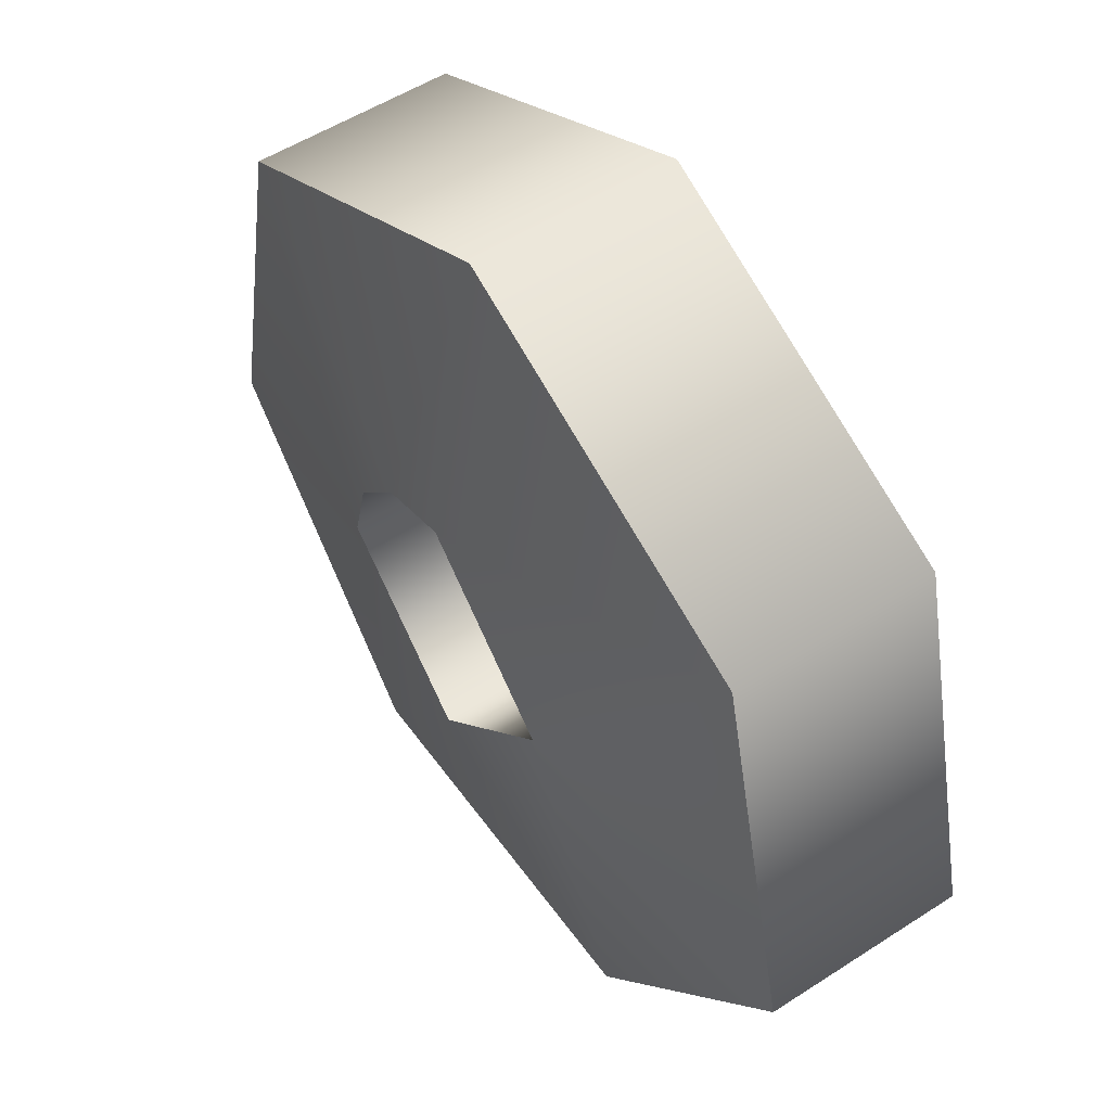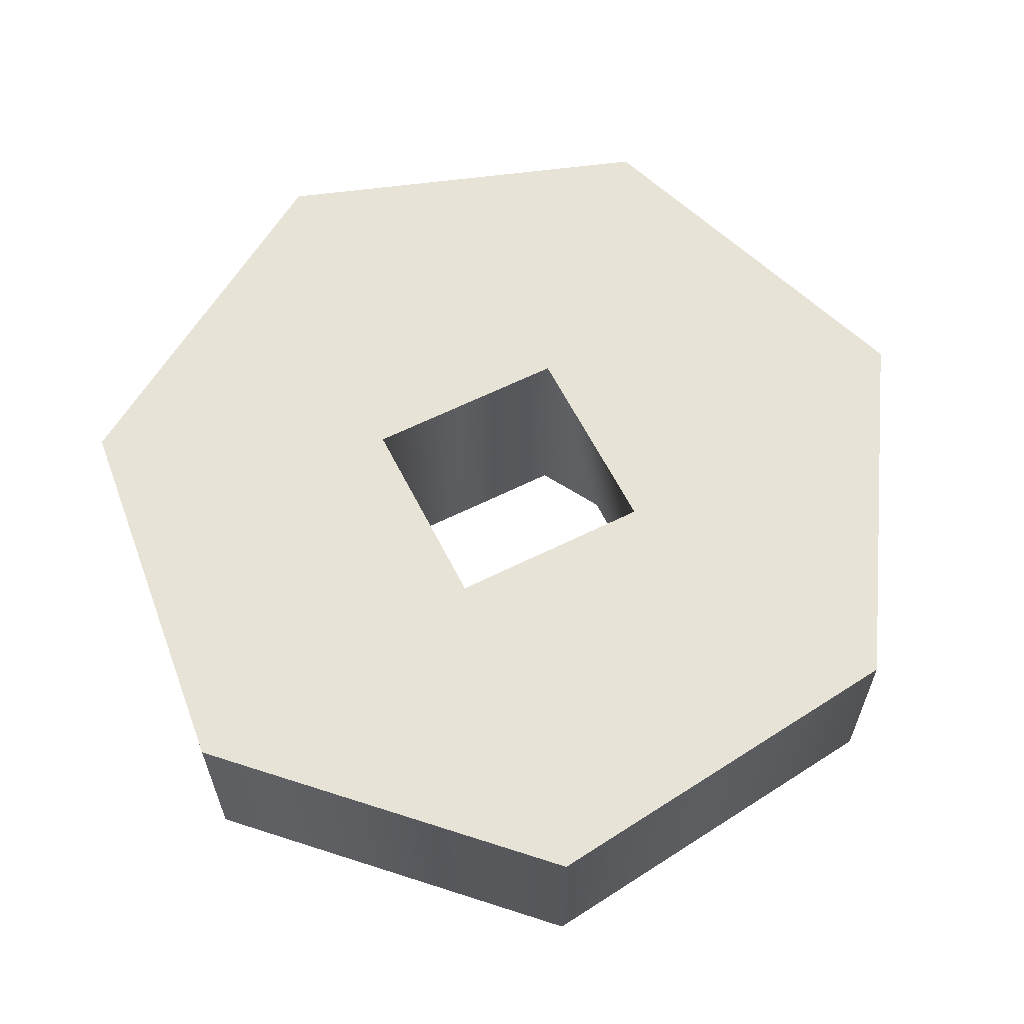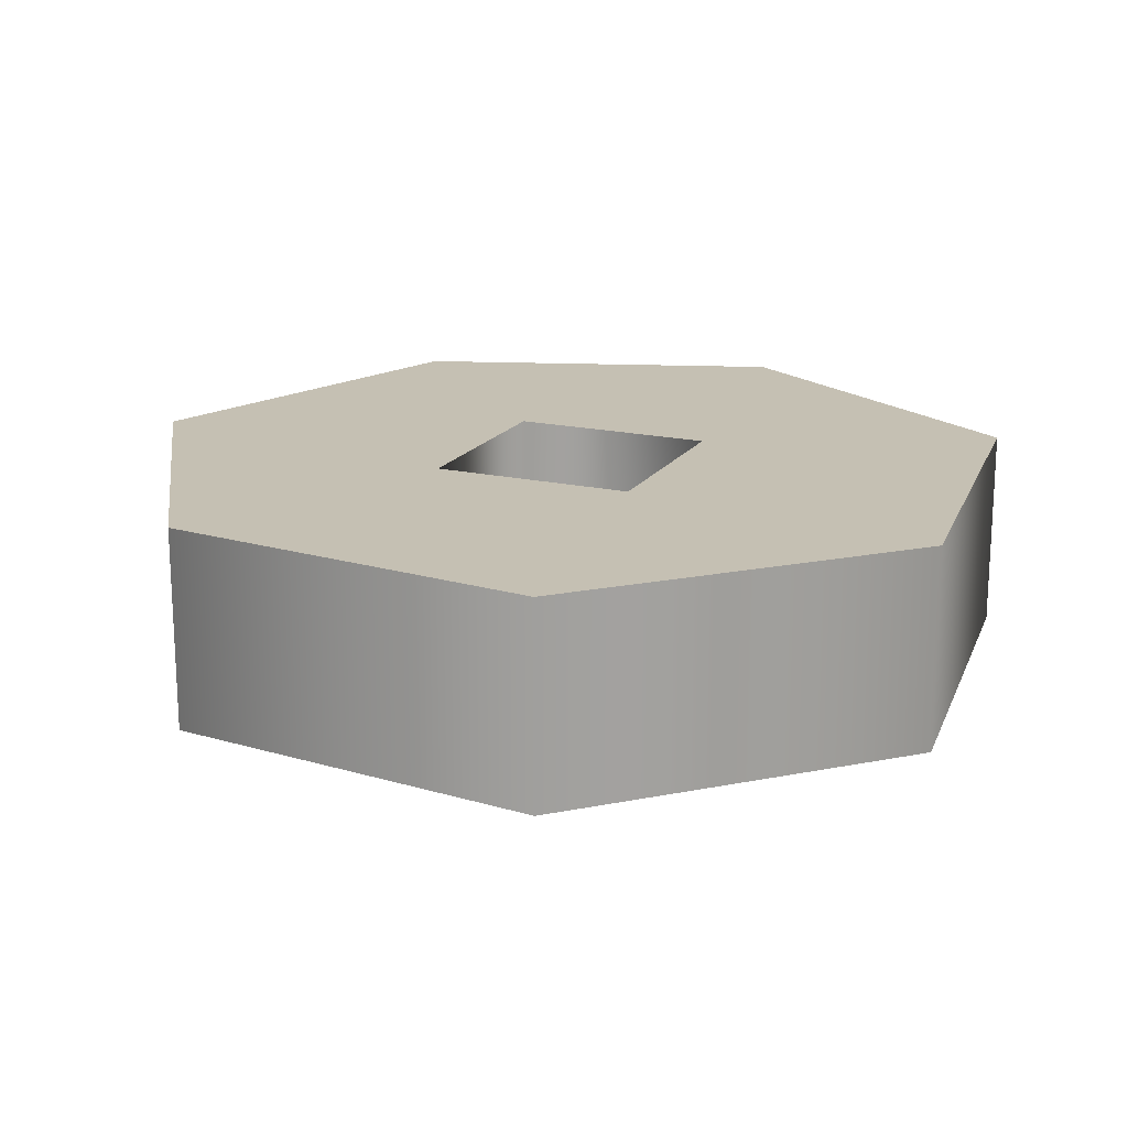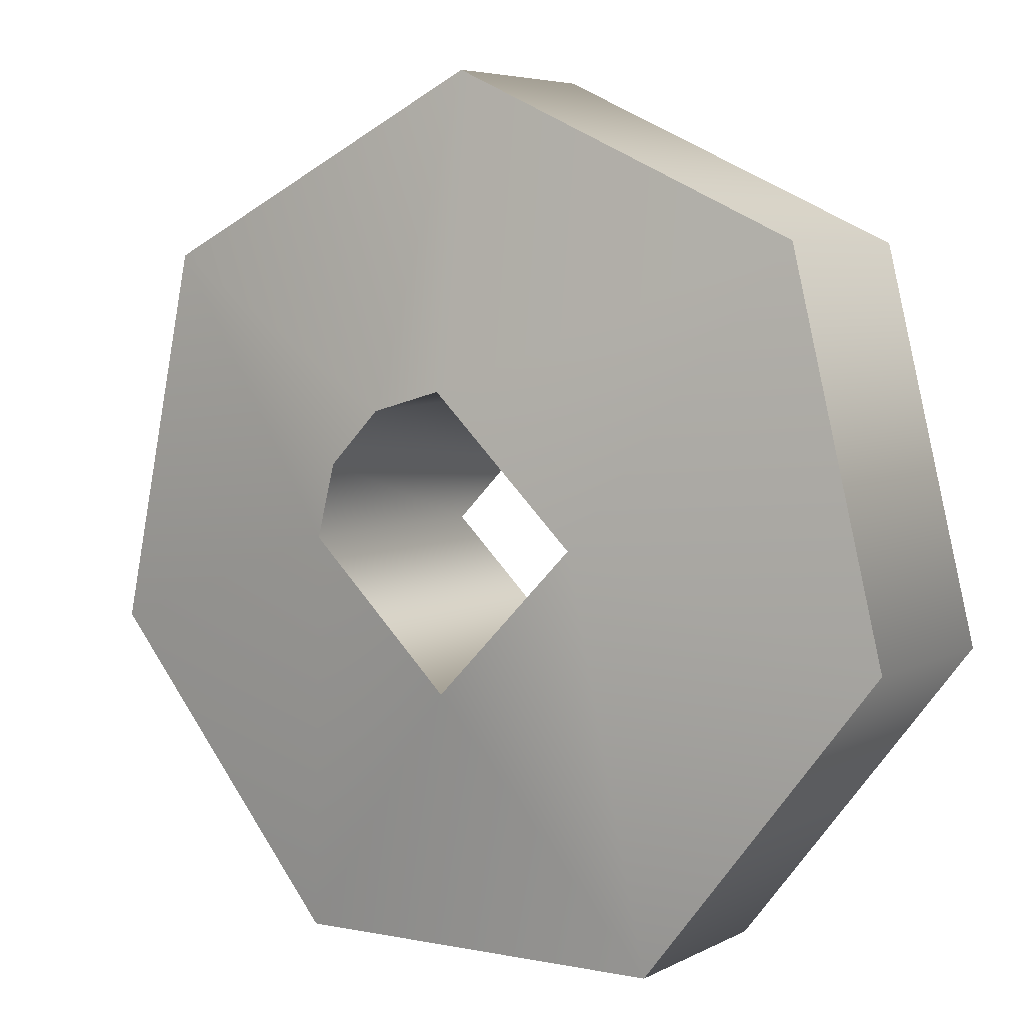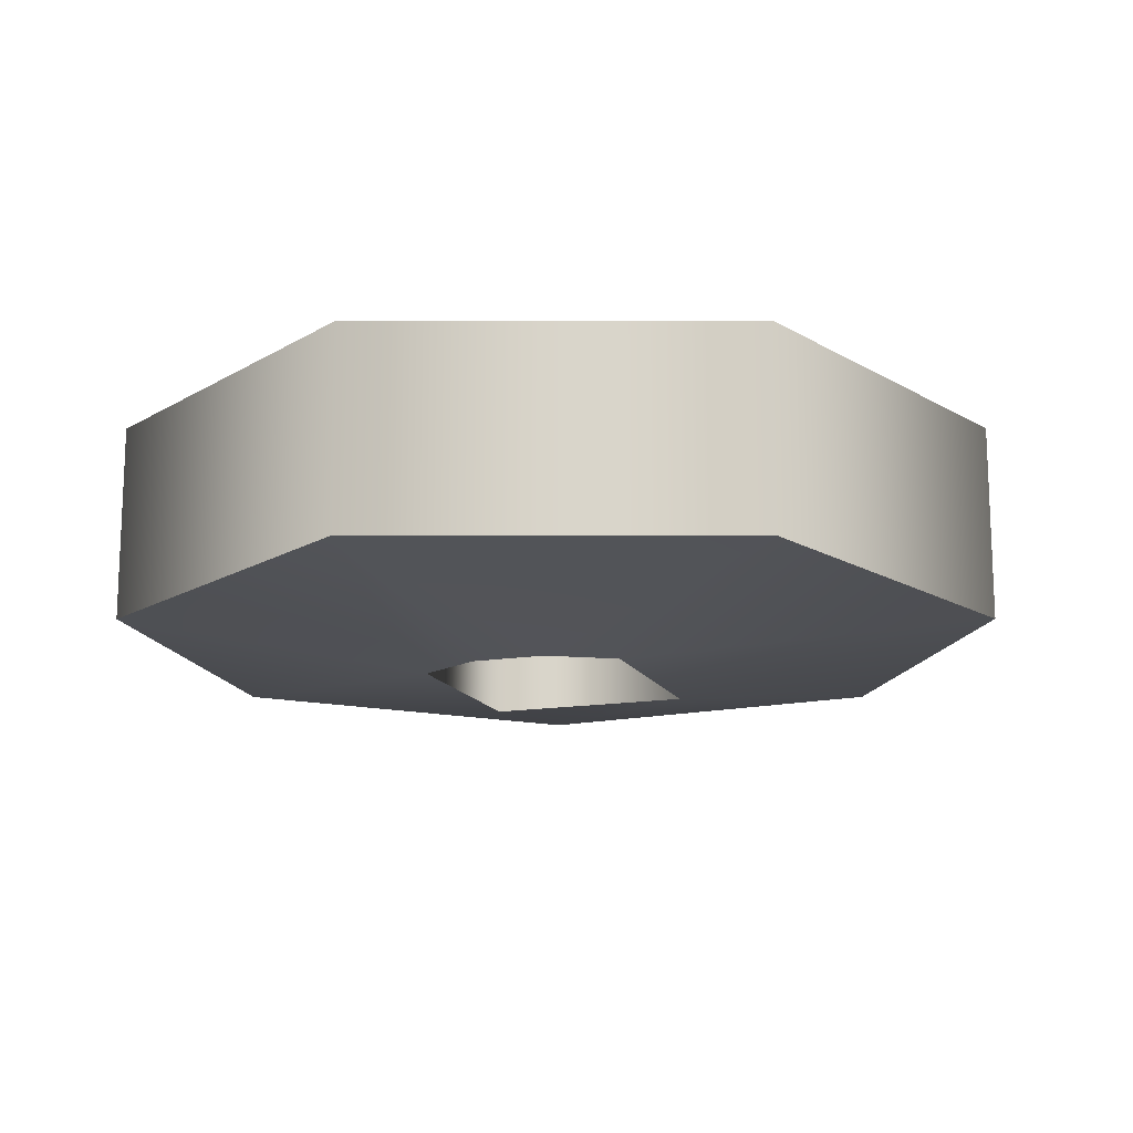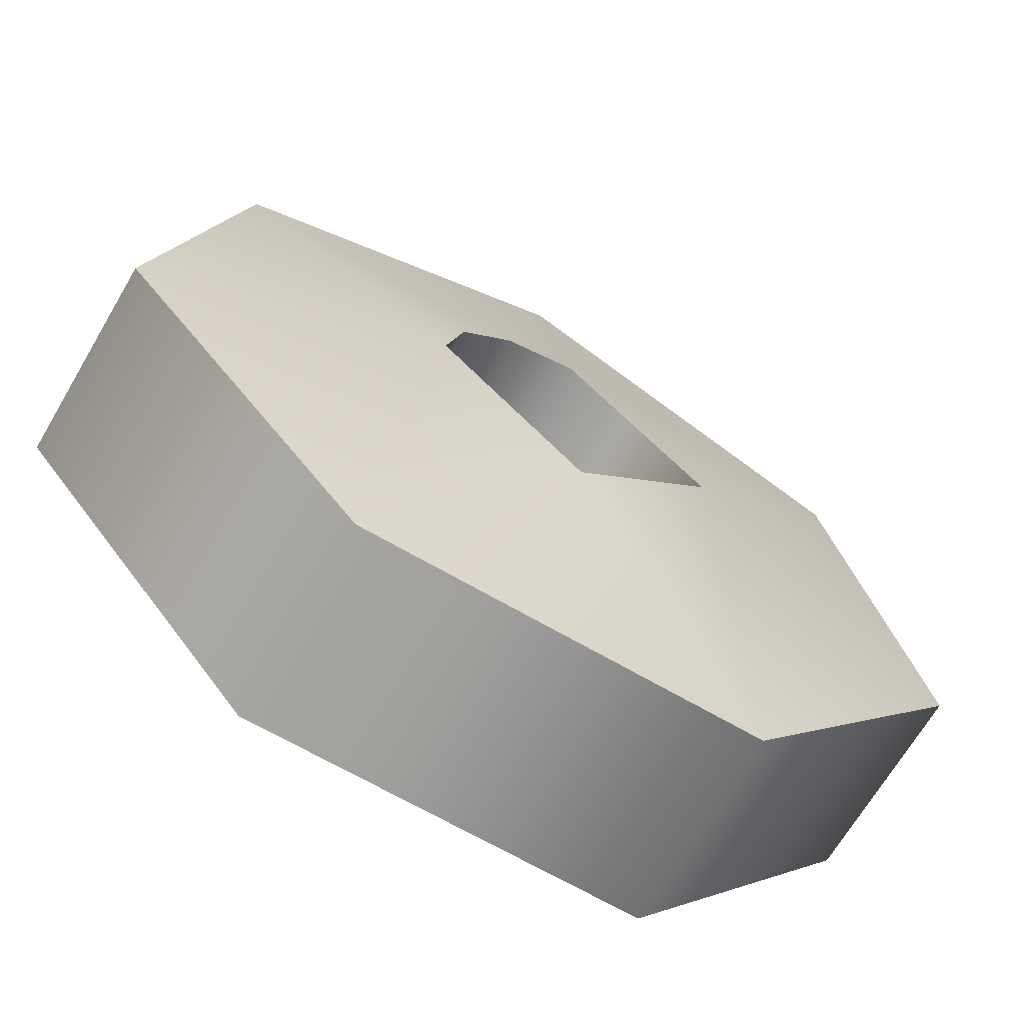
<metadata>
{"format":"obj","ext":"obj","renderer":"f3d","projection":"perspective","resolution":1024,"background":"white","views":[{"elev":53.2,"azim":-124.7,"up":"+Y"},{"elev":61.9,"azim":17.4,"up":"+Z"},{"elev":18.1,"azim":-22.1,"up":"+Z"},{"elev":5.5,"azim":-146.4,"up":"+Y"},{"elev":-15.0,"azim":153.6,"up":"+Z"},{"elev":-68.0,"azim":149.5,"up":"+Y"}]}
</metadata>
<code>
g Face_1
v 0.05281 -0.1685 -0.1287
v 0.04927 -0.1701 -0.1287
v 0.04835 -0.1739 -0.1287
v 0.05074 -0.177 -0.1287
v 0.05465 -0.1771 -0.1287
v 0.05712 -0.1741 -0.1287
v 0.05631 -0.1702 -0.1287
v 0.0542 -0.173 -0.1287
v 0.05277 -0.1716 -0.1287
v 0.0513 -0.173 -0.1287
v 0.05273 -0.1744 -0.1287
f 8 5 6
f 11 4 5
f 11 5 8
f 7 8 6
f 9 8 7
f 10 4 11
f 3 4 10
f 1 9 7
f 2 10 9
f 2 3 10
f 2 9 1
g Face_2
v 0.05281 -0.1685 -0.1307
v 0.04927 -0.1701 -0.1307
v 0.04835 -0.1739 -0.1307
v 0.05074 -0.177 -0.1307
v 0.05465 -0.1771 -0.1307
v 0.05712 -0.1741 -0.1307
v 0.05631 -0.1702 -0.1307
v 0.05281 -0.1685 -0.1307
v 0.05281 -0.1685 -0.1287
v 0.05281 -0.1685 -0.1287
v 0.04927 -0.1701 -0.1287
v 0.04835 -0.1739 -0.1287
v 0.05074 -0.177 -0.1287
v 0.05465 -0.1771 -0.1287
v 0.05712 -0.1741 -0.1287
v 0.05631 -0.1702 -0.1287
f 22 12 13
f 22 21 12
f 23 13 14
f 23 22 13
f 24 14 15
f 24 23 14
f 25 15 16
f 25 24 15
f 26 16 17
f 26 25 16
f 27 17 18
f 27 26 17
f 20 18 19
f 20 27 18
g Face_3
v 0.05277 -0.1716 -0.1312
v 0.05349 -0.1718 -0.1312
v 0.05402 -0.1723 -0.1312
v 0.0542 -0.173 -0.1312
v 0.05281 -0.1685 -0.1307
v 0.05281 -0.1685 -0.1307
v 0.04927 -0.1701 -0.1307
v 0.04835 -0.1739 -0.1307
v 0.05074 -0.177 -0.1307
v 0.05465 -0.1771 -0.1307
v 0.05712 -0.1741 -0.1307
v 0.05631 -0.1702 -0.1307
v 0.05277 -0.1716 -0.1312
v 0.05273 -0.1744 -0.1312
v 0.0513 -0.173 -0.1312
f 34 33 40
f 34 40 42
f 35 34 42
f 36 42 41
f 36 35 42
f 37 36 41
f 31 37 41
f 38 37 31
f 39 30 29
f 39 31 30
f 39 38 31
f 32 29 28
f 32 39 29
g Face_4
v 0.0542 -0.173 -0.1312
v 0.05273 -0.1744 -0.1312
v 0.0513 -0.173 -0.1312
v 0.05277 -0.1716 -0.1312
v 0.0542 -0.173 -0.1287
v 0.0542 -0.173 -0.1287
v 0.05277 -0.1716 -0.1287
v 0.0513 -0.173 -0.1287
v 0.05273 -0.1744 -0.1287
v 0.0542 -0.173 -0.1312
v 0.05349 -0.1718 -0.1312
v 0.05402 -0.1723 -0.1312
f 48 54 52
f 49 46 53
f 49 53 54
f 49 54 48
f 50 45 46
f 50 46 49
f 51 44 45
f 51 45 50
f 47 43 44
f 47 44 51

</code>
